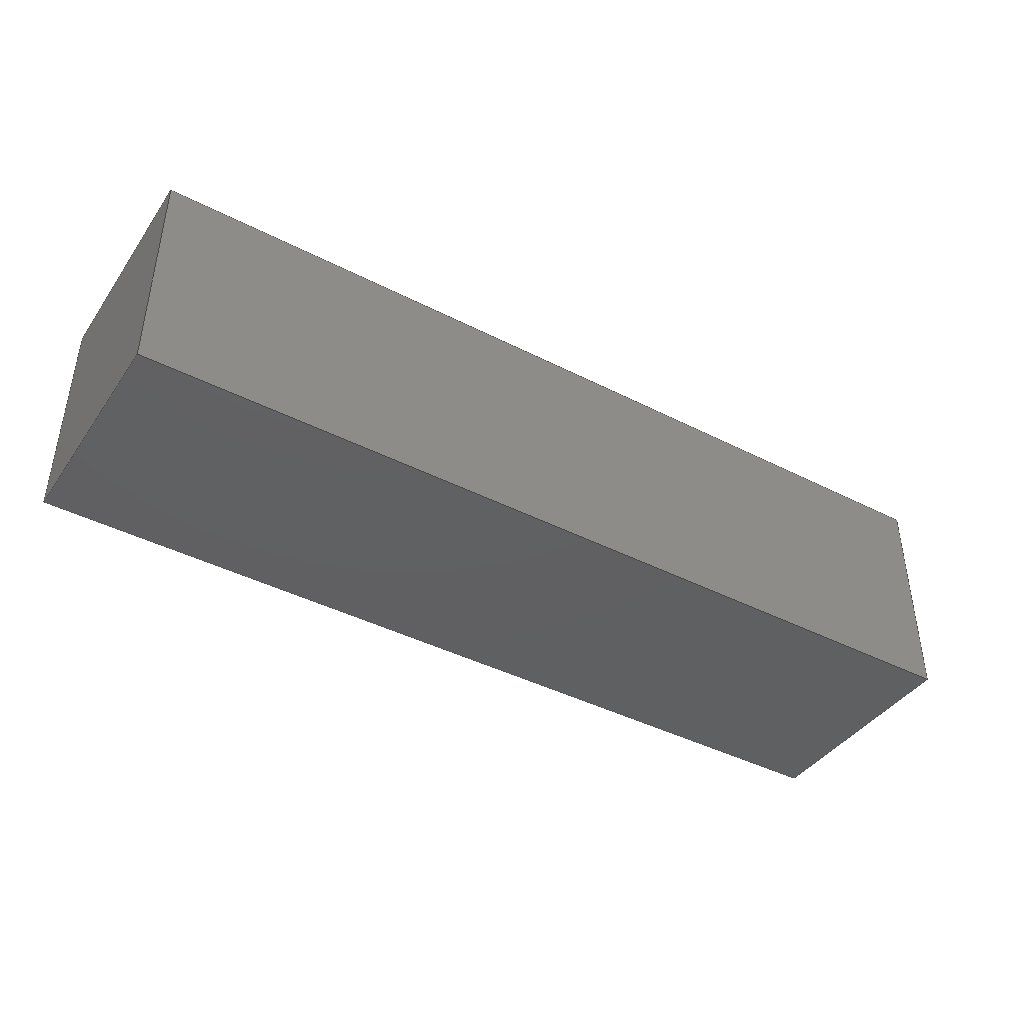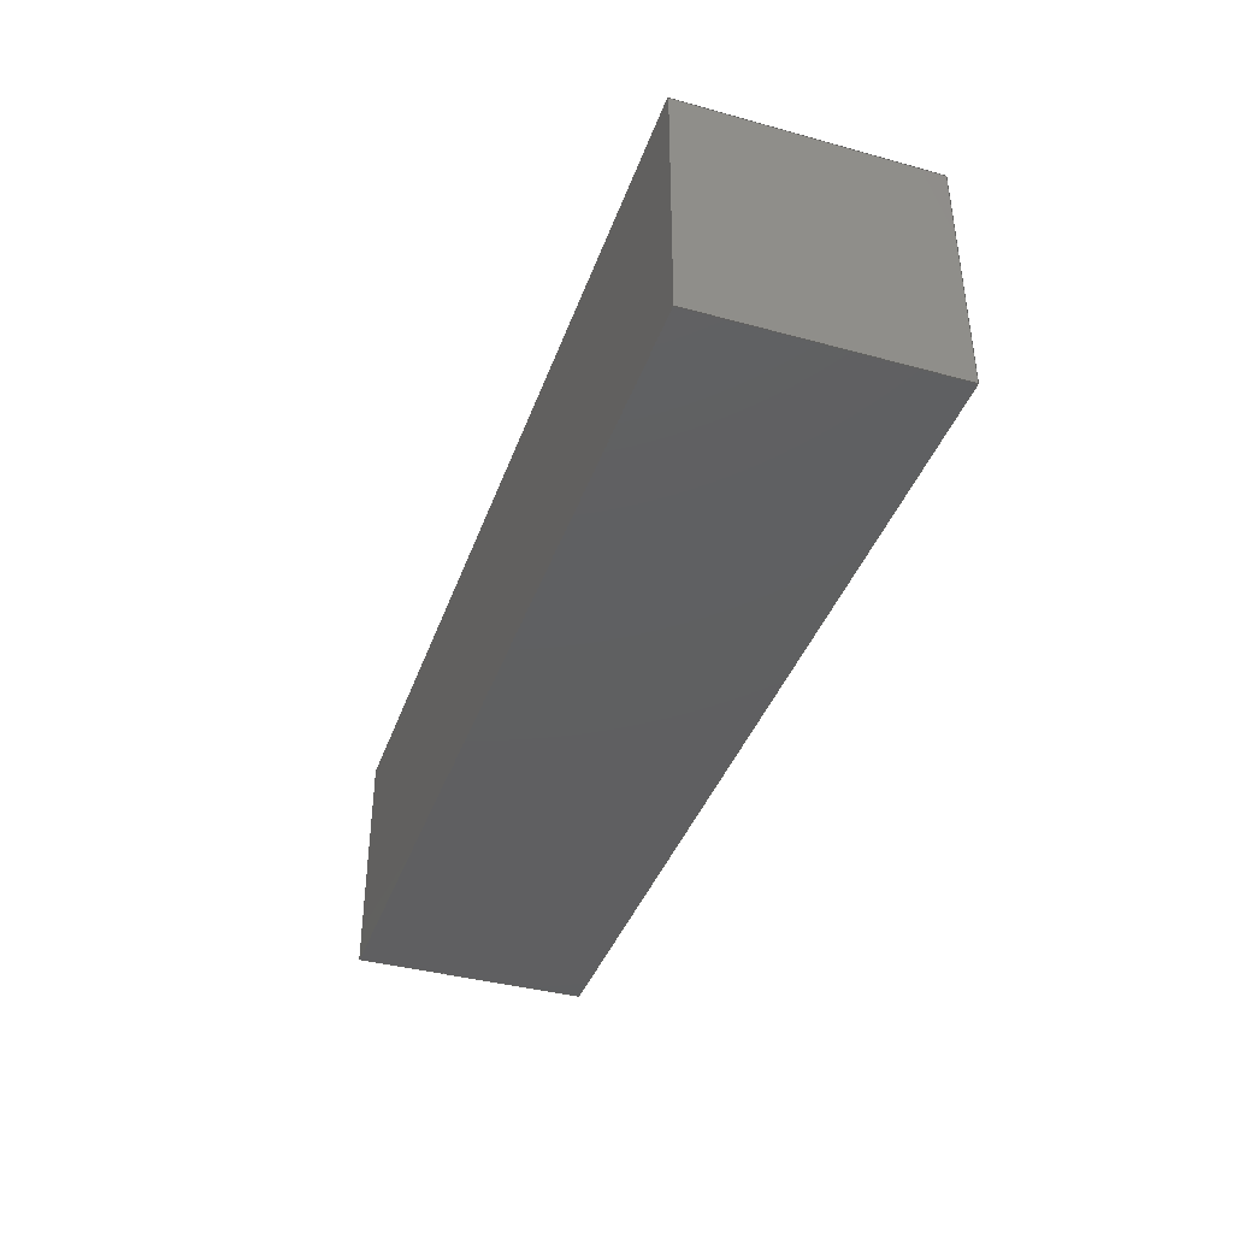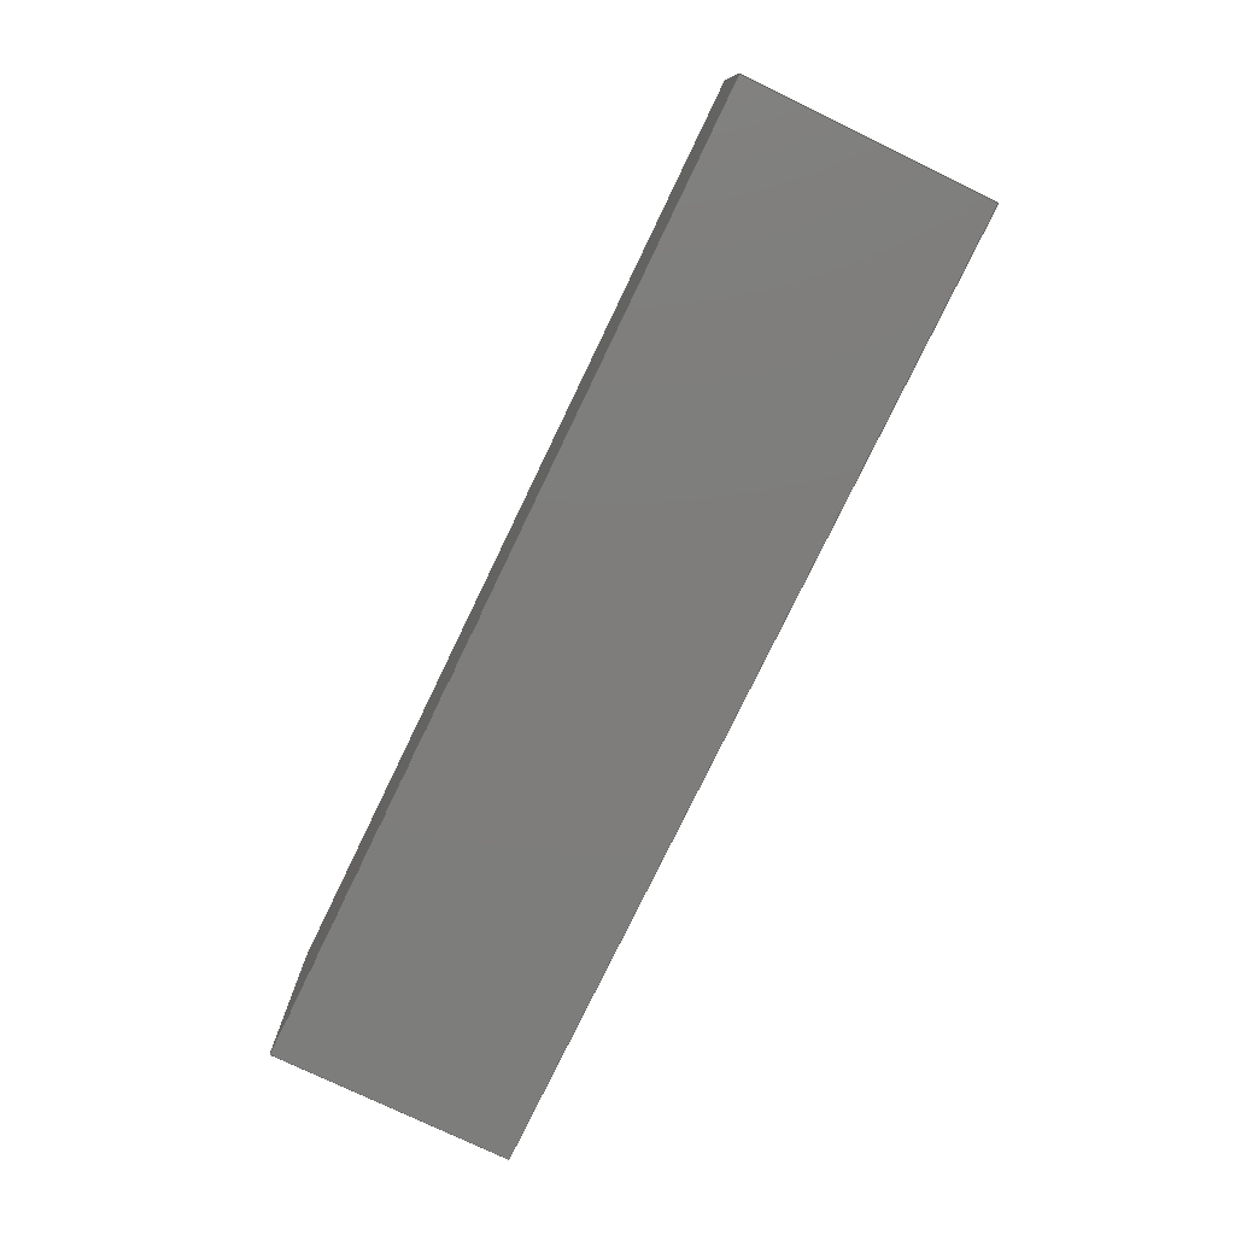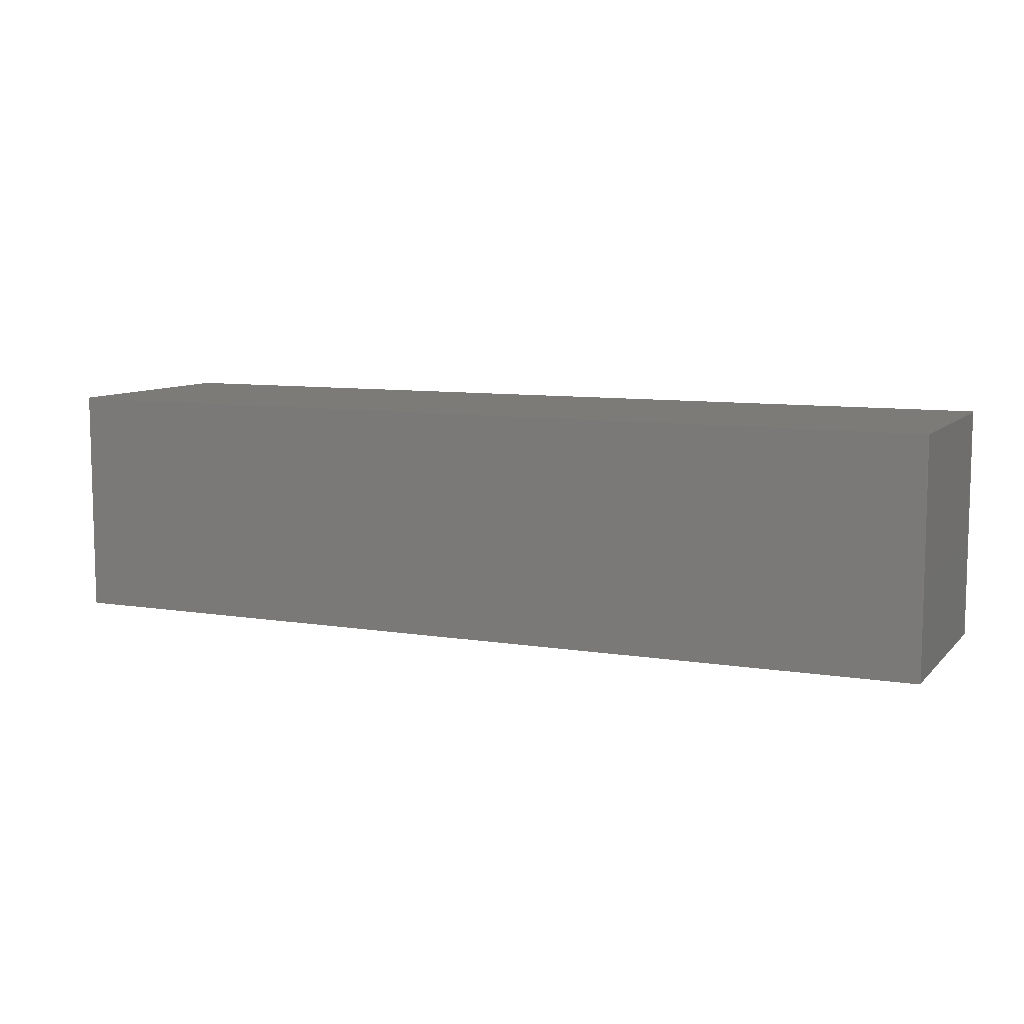
<metadata>
{"format":"step","ext":"step","renderer":"f3d","projection":"perspective","resolution":1024,"background":"white","views":[{"elev":-41.5,"azim":-31.8,"up":"+Z"},{"elev":-39.5,"azim":71.3,"up":"+Y"},{"elev":-77.1,"azim":64.3,"up":"+Y"},{"elev":8.6,"azim":-156.0,"up":"+Z"}]}
</metadata>
<code>
ISO-10303-21;
DATA;
#1 = DATE_TIME_ROLE ( 'creation_date' ) ;
#2 = APPLICATION_CONTEXT ( 'configuration controlled 3d designs of mechanical parts and assemblies' ) ;
#3 = APPLICATION_PROTOCOL_DEFINITION ( 'international standard', '', 0, #2 ) ;
#4 = PERSON ( 'UNSPECIFIED', 'UNSPECIFIED', 'UNSPECIFIED', ('UNSPECIFIED'), ('UNSPECIFIED'), ('UNSPECIFIED') ) ;
#5 = ORGANIZATION ( 'UNSPECIFIED', 'UNSPECIFIED', '' ) ;
#6 = PERSON_AND_ORGANIZATION ( #4, #5) ;
#7 = PERSON_AND_ORGANIZATION_ROLE ( 'creator' ) ;
#8 = MECHANICAL_CONTEXT ( 'NONE', #2, 'mechanical' ) ;
#9 = PRODUCT ( 'HEADER_4X1_2P54-LQ', 'HEADER_4X1_2P54-LQ', '', ( #8 ) ) ;
#10 = PRODUCT_DEFINITION_FORMATION_WITH_SPECIFIED_SOURCE ( 'ANY', '', #9, .NOT_KNOWN. ) ;
#11 = CC_DESIGN_PERSON_AND_ORGANIZATION_ASSIGNMENT ( #6, #7, ( #10 ) ) ;
#12 = PRODUCT_RELATED_PRODUCT_CATEGORY ( 'detail', '', ( #9 ) ) ;
#13 = SECURITY_CLASSIFICATION_LEVEL ( 'unclassified' ) ;
#14 = SECURITY_CLASSIFICATION ( '', '', #13 ) ;
#15 = CC_DESIGN_SECURITY_CLASSIFICATION ( #14, ( #10 ) ) ;
#16 = CALENDAR_DATE ( 2013,28,4 ) ;
#17 = COORDINATED_UNIVERSAL_TIME_OFFSET ( 8, 0, .AHEAD. ) ;
#18 = LOCAL_TIME ( 2, 7, 33, #17 ) ;
#19 = DATE_AND_TIME ( #16, #18 ) ;
#20 = APPROVAL_STATUS ( 'not_yet_approved' ) ;
#21 = APPROVAL ( #20, 'UNSPECIFIED' ) ;
#22 = APPROVAL_DATE_TIME ( #19, #21 ) ;
#23 = CC_DESIGN_APPROVAL ( #21, ( #9 ) ) ;
#24 = APPROVAL_ROLE ( '' ) ;
#25 = APPROVAL_PERSON_ORGANIZATION ( #6, #21, #24 ) ;
#26 = DESIGN_CONTEXT ( 'detailed design', #2, 'design' ) ;
#27 = PRODUCT_DEFINITION ( 'UNKNOWN', '', #10, #26 ) ;
#28 = CC_DESIGN_PERSON_AND_ORGANIZATION_ASSIGNMENT ( #6, #7, ( #27 ) ) ;
#29 = DATE_TIME_ROLE ( 'classification_date' ) ;
#30 = CC_DESIGN_DATE_AND_TIME_ASSIGNMENT ( #19, #29, ( #14 ) ) ;
#31 = CC_DESIGN_APPROVAL ( #21, ( #27 ) ) ;
#32 = PERSON_AND_ORGANIZATION_ROLE ( 'classification_officer' ) ;
#33 = CC_DESIGN_PERSON_AND_ORGANIZATION_ASSIGNMENT ( #6, #32, ( #10 ) ) ;
#34 = PERSON_AND_ORGANIZATION_ROLE ( 'design_supplier' ) ;
#35 = CC_DESIGN_PERSON_AND_ORGANIZATION_ASSIGNMENT ( #6, #34, ( #10 ) ) ;
#36 = PERSON_AND_ORGANIZATION_ROLE ( 'design_owner' ) ;
#37 = CC_DESIGN_PERSON_AND_ORGANIZATION_ASSIGNMENT ( #6, #36, ( #9 ) ) ;
#38 = COLOUR_RGB ( '',0.251, 0.251, 0.251 ) ;
#39 = FILL_AREA_STYLE_COLOUR ( '', #38 ) ;
#40 = FILL_AREA_STYLE ('',( #39 ) ) ;
#41 = SURFACE_STYLE_FILL_AREA ( #40 ) ;
#42 = SURFACE_SIDE_STYLE ( '',( #41 ) ) ;
#43 = SURFACE_STYLE_USAGE ( .BOTH. , #42 ) ;
#44 = PRESENTATION_STYLE_ASSIGNMENT (( #43 ) ) ;
#45 = COLOUR_RGB ( '',1, 0.8078, 0.498 ) ;
#46 = FILL_AREA_STYLE_COLOUR ( '', #45 ) ;
#47 = FILL_AREA_STYLE ('',( #46 ) ) ;
#48 = SURFACE_STYLE_FILL_AREA ( #47 ) ;
#49 = SURFACE_SIDE_STYLE ( '',( #48 ) ) ;
#50 = SURFACE_STYLE_USAGE ( .BOTH. , #49 ) ;
#51 = PRESENTATION_STYLE_ASSIGNMENT (( #50 ) ) ;
#52 = COLOUR_RGB ( '',1, 0.8078, 0.498 ) ;
#53 = FILL_AREA_STYLE_COLOUR ( '', #52 ) ;
#54 = FILL_AREA_STYLE ('',( #53 ) ) ;
#55 = SURFACE_STYLE_FILL_AREA ( #54 ) ;
#56 = SURFACE_SIDE_STYLE ( '',( #55 ) ) ;
#57 = SURFACE_STYLE_USAGE ( .BOTH. , #56 ) ;
#58 = PRESENTATION_STYLE_ASSIGNMENT (( #57 ) ) ;
#59 = COLOUR_RGB ( '',0.251, 0.251, 0.251 ) ;
#60 = FILL_AREA_STYLE_COLOUR ( '', #59 ) ;
#61 = FILL_AREA_STYLE ('',( #60 ) ) ;
#62 = SURFACE_STYLE_FILL_AREA ( #61 ) ;
#63 = SURFACE_SIDE_STYLE ( '',( #62 ) ) ;
#64 = SURFACE_STYLE_USAGE ( .BOTH. , #63 ) ;
#65 = PRESENTATION_STYLE_ASSIGNMENT (( #64 ) ) ;
#66 = COLOUR_RGB ( '',1, 0.8078, 0.498 ) ;
#67 = FILL_AREA_STYLE_COLOUR ( '', #66 ) ;
#68 = FILL_AREA_STYLE ('',( #67 ) ) ;
#69 = SURFACE_STYLE_FILL_AREA ( #68 ) ;
#70 = SURFACE_SIDE_STYLE ( '',( #69 ) ) ;
#71 = SURFACE_STYLE_USAGE ( .BOTH. , #70 ) ;
#72 = PRESENTATION_STYLE_ASSIGNMENT (( #71 ) ) ;
#73 = PRODUCT_DEFINITION_SHAPE ( 'NONE', 'NONE', #27 ) ;
#74 = CARTESIAN_POINT ( 'NONE',  ( 8.89, -1.27, 0 ) ) ;
#75 = VERTEX_POINT ( 'NONE', #74 ) ;
#76 = CARTESIAN_POINT ( 'NONE',  ( 8.89, 1.27, 0 ) ) ;
#77 = VERTEX_POINT ( 'NONE', #76 ) ;
#78 = CARTESIAN_POINT ( 'NONE',  ( 8.89, -1.27, 0 ) ) ;
#79 = DIRECTION ( 'NONE',  ( 0, 1, 0 ) ) ;
#80 = VECTOR ( 'NONE', #79, 1000 ) ;
#81 = LINE ( 'NONE', #78, #80 ) ;
#82 = EDGE_CURVE ( 'NONE', #75, #77, #81, .T. ) ;
#83 = ORIENTED_EDGE ( 'NONE', *, *, #82, .T. ) ;
#84 = CARTESIAN_POINT ( 'NONE',  ( 8.89, 1.27, 2.54 ) ) ;
#85 = VERTEX_POINT ( 'NONE', #84 ) ;
#86 = CARTESIAN_POINT ( 'NONE',  ( 8.89, 1.27, 2.54 ) ) ;
#87 = DIRECTION ( 'NONE',  ( 0, 0, -1 ) ) ;
#88 = VECTOR ( 'NONE', #87, 1000 ) ;
#89 = LINE ( 'NONE', #86, #88 ) ;
#90 = EDGE_CURVE ( 'NONE', #85, #77, #89, .T. ) ;
#91 = ORIENTED_EDGE ( 'NONE', *, *, #90, .F. ) ;
#92 = CARTESIAN_POINT ( 'NONE',  ( 8.89, -1.27, 2.54 ) ) ;
#93 = VERTEX_POINT ( 'NONE', #92 ) ;
#94 = CARTESIAN_POINT ( 'NONE',  ( 8.89, -1.27, 2.54 ) ) ;
#95 = DIRECTION ( 'NONE',  ( 0, 1, 0 ) ) ;
#96 = VECTOR ( 'NONE', #95, 1000 ) ;
#97 = LINE ( 'NONE', #94, #96 ) ;
#98 = EDGE_CURVE ( 'NONE', #93, #85, #97, .T. ) ;
#99 = ORIENTED_EDGE ( 'NONE', *, *, #98, .F. ) ;
#100 = CARTESIAN_POINT ( 'NONE',  ( 8.89, -1.27, 2.54 ) ) ;
#101 = DIRECTION ( 'NONE',  ( 0, 0, -1 ) ) ;
#102 = VECTOR ( 'NONE', #101, 1000 ) ;
#103 = LINE ( 'NONE', #100, #102 ) ;
#104 = EDGE_CURVE ( 'NONE', #93, #75, #103, .T. ) ;
#105 = ORIENTED_EDGE ( 'NONE', *, *, #104, .T. ) ;
#106 = EDGE_LOOP ( 'NONE', ( #83, #91, #99, #105 ) ) ;
#107 = FACE_OUTER_BOUND ( 'NONE', #106, .T. ) ;
#108 = CARTESIAN_POINT ( 'NONE',  ( 8.89, -1.27, 2.54 ) ) ;
#109 = DIRECTION ( 'NONE',  ( -1, 0, 0 ) ) ;
#110 = DIRECTION ( 'NONE',  ( 0, -1, 0 ) ) ;
#111 = AXIS2_PLACEMENT_3D ( 'NONE', #108, #109, #110 ) ;
#112 = PLANE ( 'NONE', #111 ) ;
#113 = ADVANCED_FACE ( 'NONE', ( #107 ), #112, .F. ) ;
#114 = CARTESIAN_POINT ( 'NONE',  ( -1.27, 1.27, 0 ) ) ;
#115 = VERTEX_POINT ( 'NONE', #114 ) ;
#116 = CARTESIAN_POINT ( 'NONE',  ( -1.27, 1.27, 0 ) ) ;
#117 = DIRECTION ( 'NONE',  ( -1, 0, 0 ) ) ;
#118 = VECTOR ( 'NONE', #117, 1000 ) ;
#119 = LINE ( 'NONE', #116, #118 ) ;
#120 = EDGE_CURVE ( 'NONE', #77, #115, #119, .T. ) ;
#121 = ORIENTED_EDGE ( 'NONE', *, *, #120, .T. ) ;
#122 = CARTESIAN_POINT ( 'NONE',  ( -1.27, 1.27, 2.54 ) ) ;
#123 = VERTEX_POINT ( 'NONE', #122 ) ;
#124 = CARTESIAN_POINT ( 'NONE',  ( -1.27, 1.27, 2.54 ) ) ;
#125 = DIRECTION ( 'NONE',  ( 0, 0, -1 ) ) ;
#126 = VECTOR ( 'NONE', #125, 1000 ) ;
#127 = LINE ( 'NONE', #124, #126 ) ;
#128 = EDGE_CURVE ( 'NONE', #123, #115, #127, .T. ) ;
#129 = ORIENTED_EDGE ( 'NONE', *, *, #128, .F. ) ;
#130 = CARTESIAN_POINT ( 'NONE',  ( -1.27, 1.27, 2.54 ) ) ;
#131 = DIRECTION ( 'NONE',  ( -1, 0, 0 ) ) ;
#132 = VECTOR ( 'NONE', #131, 1000 ) ;
#133 = LINE ( 'NONE', #130, #132 ) ;
#134 = EDGE_CURVE ( 'NONE', #85, #123, #133, .T. ) ;
#135 = ORIENTED_EDGE ( 'NONE', *, *, #134, .F. ) ;
#136 = ORIENTED_EDGE ( 'NONE', *, *, #90, .T. ) ;
#137 = EDGE_LOOP ( 'NONE', ( #121, #129, #135, #136 ) ) ;
#138 = FACE_OUTER_BOUND ( 'NONE', #137, .T. ) ;
#139 = CARTESIAN_POINT ( 'NONE',  ( -1.27, 1.27, 2.54 ) ) ;
#140 = DIRECTION ( 'NONE',  ( 0, -1, 0 ) ) ;
#141 = DIRECTION ( 'NONE',  ( 1, 0, 0 ) ) ;
#142 = AXIS2_PLACEMENT_3D ( 'NONE', #139, #140, #141 ) ;
#143 = PLANE ( 'NONE', #142 ) ;
#144 = ADVANCED_FACE ( 'NONE', ( #138 ), #143, .F. ) ;
#145 = CARTESIAN_POINT ( 'NONE',  ( -1.27, -1.27, 0 ) ) ;
#146 = VERTEX_POINT ( 'NONE', #145 ) ;
#147 = CARTESIAN_POINT ( 'NONE',  ( -1.27, -1.27, 0 ) ) ;
#148 = DIRECTION ( 'NONE',  ( 0, -1, 0 ) ) ;
#149 = VECTOR ( 'NONE', #148, 1000 ) ;
#150 = LINE ( 'NONE', #147, #149 ) ;
#151 = EDGE_CURVE ( 'NONE', #115, #146, #150, .T. ) ;
#152 = ORIENTED_EDGE ( 'NONE', *, *, #151, .T. ) ;
#153 = CARTESIAN_POINT ( 'NONE',  ( -1.27, -1.27, 2.54 ) ) ;
#154 = VERTEX_POINT ( 'NONE', #153 ) ;
#155 = CARTESIAN_POINT ( 'NONE',  ( -1.27, -1.27, 2.54 ) ) ;
#156 = DIRECTION ( 'NONE',  ( 0, 0, -1 ) ) ;
#157 = VECTOR ( 'NONE', #156, 1000 ) ;
#158 = LINE ( 'NONE', #155, #157 ) ;
#159 = EDGE_CURVE ( 'NONE', #154, #146, #158, .T. ) ;
#160 = ORIENTED_EDGE ( 'NONE', *, *, #159, .F. ) ;
#161 = CARTESIAN_POINT ( 'NONE',  ( -1.27, -1.27, 2.54 ) ) ;
#162 = DIRECTION ( 'NONE',  ( 0, -1, 0 ) ) ;
#163 = VECTOR ( 'NONE', #162, 1000 ) ;
#164 = LINE ( 'NONE', #161, #163 ) ;
#165 = EDGE_CURVE ( 'NONE', #123, #154, #164, .T. ) ;
#166 = ORIENTED_EDGE ( 'NONE', *, *, #165, .F. ) ;
#167 = ORIENTED_EDGE ( 'NONE', *, *, #128, .T. ) ;
#168 = EDGE_LOOP ( 'NONE', ( #152, #160, #166, #167 ) ) ;
#169 = FACE_OUTER_BOUND ( 'NONE', #168, .T. ) ;
#170 = CARTESIAN_POINT ( 'NONE',  ( -1.27, -1.27, 2.54 ) ) ;
#171 = DIRECTION ( 'NONE',  ( 1, 0, 0 ) ) ;
#172 = DIRECTION ( 'NONE',  ( 0, 1, 0 ) ) ;
#173 = AXIS2_PLACEMENT_3D ( 'NONE', #170, #171, #172 ) ;
#174 = PLANE ( 'NONE', #173 ) ;
#175 = ADVANCED_FACE ( 'NONE', ( #169 ), #174, .F. ) ;
#176 = CARTESIAN_POINT ( 'NONE',  ( -1.27, -1.27, 0 ) ) ;
#177 = DIRECTION ( 'NONE',  ( 1, 0, 0 ) ) ;
#178 = VECTOR ( 'NONE', #177, 1000 ) ;
#179 = LINE ( 'NONE', #176, #178 ) ;
#180 = EDGE_CURVE ( 'NONE', #146, #75, #179, .T. ) ;
#181 = ORIENTED_EDGE ( 'NONE', *, *, #180, .T. ) ;
#182 = ORIENTED_EDGE ( 'NONE', *, *, #104, .F. ) ;
#183 = CARTESIAN_POINT ( 'NONE',  ( -1.27, -1.27, 2.54 ) ) ;
#184 = DIRECTION ( 'NONE',  ( 1, 0, 0 ) ) ;
#185 = VECTOR ( 'NONE', #184, 1000 ) ;
#186 = LINE ( 'NONE', #183, #185 ) ;
#187 = EDGE_CURVE ( 'NONE', #154, #93, #186, .T. ) ;
#188 = ORIENTED_EDGE ( 'NONE', *, *, #187, .F. ) ;
#189 = ORIENTED_EDGE ( 'NONE', *, *, #159, .T. ) ;
#190 = EDGE_LOOP ( 'NONE', ( #181, #182, #188, #189 ) ) ;
#191 = FACE_OUTER_BOUND ( 'NONE', #190, .T. ) ;
#192 = CARTESIAN_POINT ( 'NONE',  ( -1.27, -1.27, 2.54 ) ) ;
#193 = DIRECTION ( 'NONE',  ( 0, 1, 0 ) ) ;
#194 = DIRECTION ( 'NONE',  ( -1, 0, 0 ) ) ;
#195 = AXIS2_PLACEMENT_3D ( 'NONE', #192, #193, #194 ) ;
#196 = PLANE ( 'NONE', #195 ) ;
#197 = ADVANCED_FACE ( 'NONE', ( #191 ), #196, .F. ) ;
#198 = ORIENTED_EDGE ( 'NONE', *, *, #98, .T. ) ;
#199 = ORIENTED_EDGE ( 'NONE', *, *, #134, .T. ) ;
#200 = ORIENTED_EDGE ( 'NONE', *, *, #165, .T. ) ;
#201 = ORIENTED_EDGE ( 'NONE', *, *, #187, .T. ) ;
#202 = EDGE_LOOP ( 'NONE', ( #198, #199, #200, #201 ) ) ;
#203 = FACE_OUTER_BOUND ( 'NONE', #202, .T. ) ;
#204 = CARTESIAN_POINT ( 'NONE',  ( 3.81, 0, 2.54 ) ) ;
#205 = DIRECTION ( 'NONE',  ( 0, 0, -1 ) ) ;
#206 = DIRECTION ( 'NONE',  ( 0, 1, 0 ) ) ;
#207 = AXIS2_PLACEMENT_3D ( 'NONE', #204, #205, #206 ) ;
#208 = PLANE ( 'NONE', #207 ) ;
#209 = ADVANCED_FACE ( 'NONE', ( #203 ), #208, .F. ) ;
#210 = ORIENTED_EDGE ( 'NONE', *, *, #82, .F. ) ;
#211 = ORIENTED_EDGE ( 'NONE', *, *, #180, .F. ) ;
#212 = ORIENTED_EDGE ( 'NONE', *, *, #151, .F. ) ;
#213 = ORIENTED_EDGE ( 'NONE', *, *, #120, .F. ) ;
#214 = EDGE_LOOP ( 'NONE', ( #210, #211, #212, #213 ) ) ;
#215 = FACE_OUTER_BOUND ( 'NONE', #214, .T. ) ;
#216 = CARTESIAN_POINT ( 'NONE',  ( 3.81, 0, 0 ) ) ;
#217 = DIRECTION ( 'NONE',  ( 0, 0, -1 ) ) ;
#218 = DIRECTION ( 'NONE',  ( 0, 1, 0 ) ) ;
#219 = AXIS2_PLACEMENT_3D ( 'NONE', #216, #217, #218 ) ;
#220 = PLANE ( 'NONE', #219 ) ;
#221 = ADVANCED_FACE ( 'NONE', ( #215 ), #220, .T. ) ;
#222 = CLOSED_SHELL ( 'NONE', ( #113, #144, #175, #197, #209, #221 ) ) ;
#223 = MANIFOLD_SOLID_BREP ( 'Chip', #222 ) ;
#224 = CARTESIAN_POINT ( 'NONE',  ( 0, 0, 0 ) ) ;
#225 = DIRECTION ( 'NONE',  ( 0, 0, 1 ) ) ;
#226 = DIRECTION ( 'NONE',  ( 1, 0, 0 ) ) ;
#227 = AXIS2_PLACEMENT_3D ( 'NONE', #224, #225, #226 ) ;
#228 = ( LENGTH_UNIT ( ) NAMED_UNIT ( * ) SI_UNIT ( .MILLI., .METRE. ) ) ;
#229 = UNCERTAINTY_MEASURE_WITH_UNIT (LENGTH_MEASURE( 1e-05 ), #228, 'distance_accuracy_value', 'NONE') ;
#230 = ( NAMED_UNIT ( * ) PLANE_ANGLE_UNIT ( ) SI_UNIT ( $, .RADIAN. ) ) ;
#231 = ( NAMED_UNIT ( * ) SI_UNIT ( $, .STERADIAN. ) SOLID_ANGLE_UNIT ( ) ) ;
#232 = ( GEOMETRIC_REPRESENTATION_CONTEXT ( 3 ) GLOBAL_UNCERTAINTY_ASSIGNED_CONTEXT ( ( #229 ) ) GLOBAL_UNIT_ASSIGNED_CONTEXT ( ( #228, #230, #231 ) ) REPRESENTATION_CONTEXT ( 'NONE', 'WORKASPACE' ) ) ;
#233 = ADVANCED_BREP_SHAPE_REPRESENTATION ( 'HEADER_4X1_2P54-LQ', ( #223, #227 ), #232 ) ;
#234 = SHAPE_DEFINITION_REPRESENTATION ( #73, #233 ) ;
ENDSEC;
END-ISO-10303-21;

</code>
